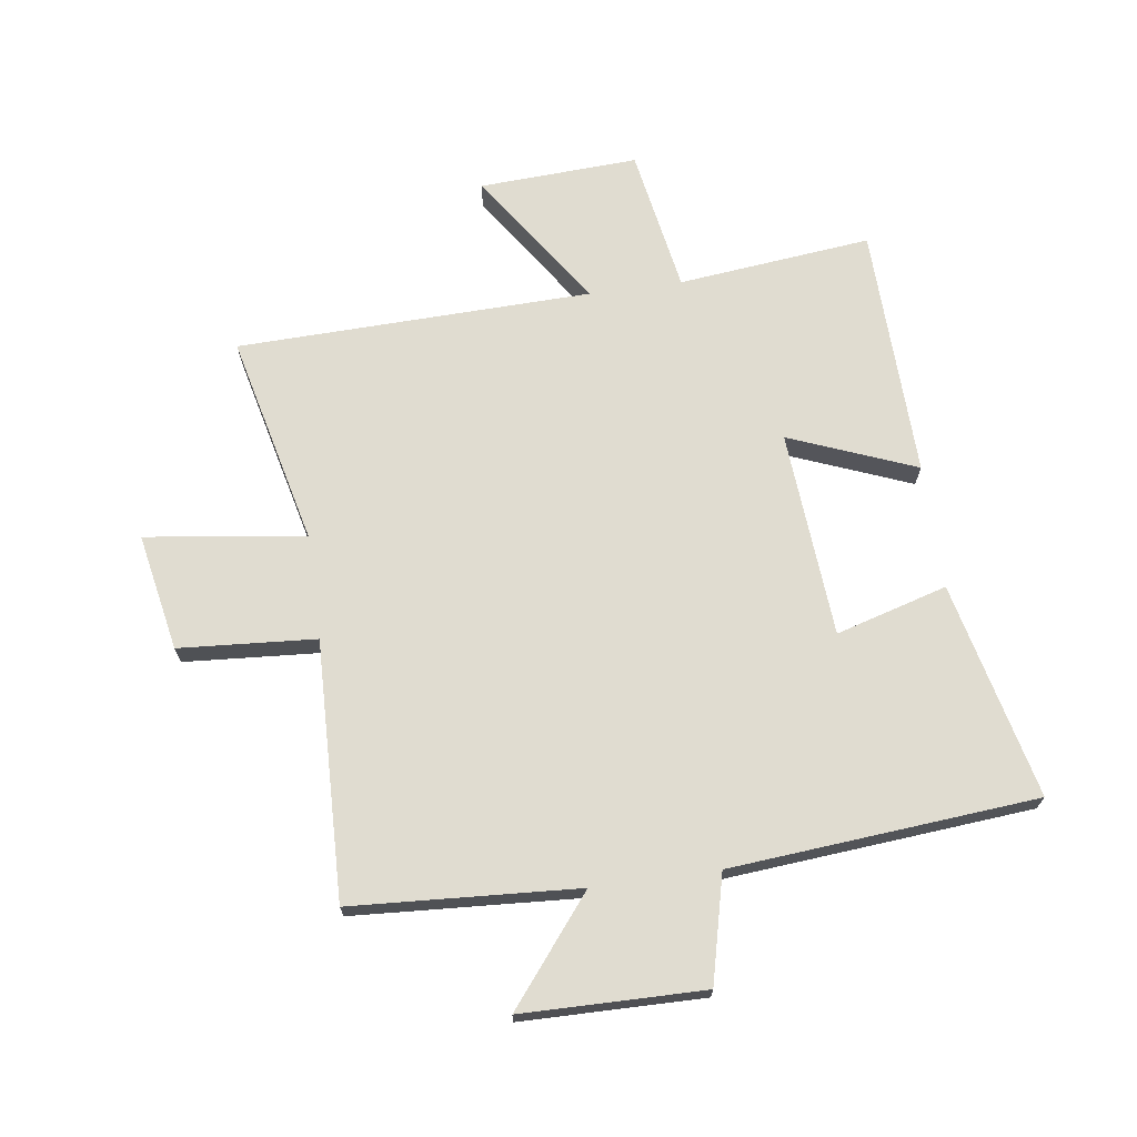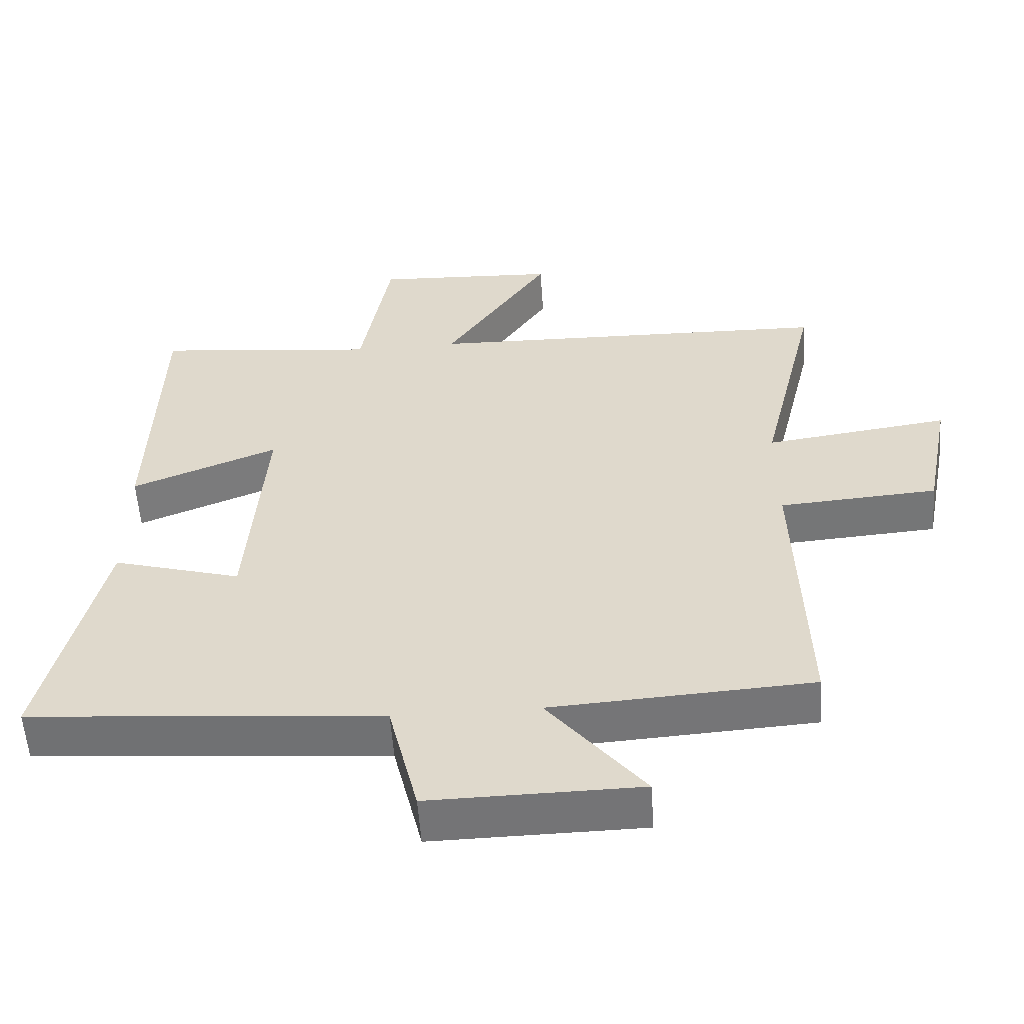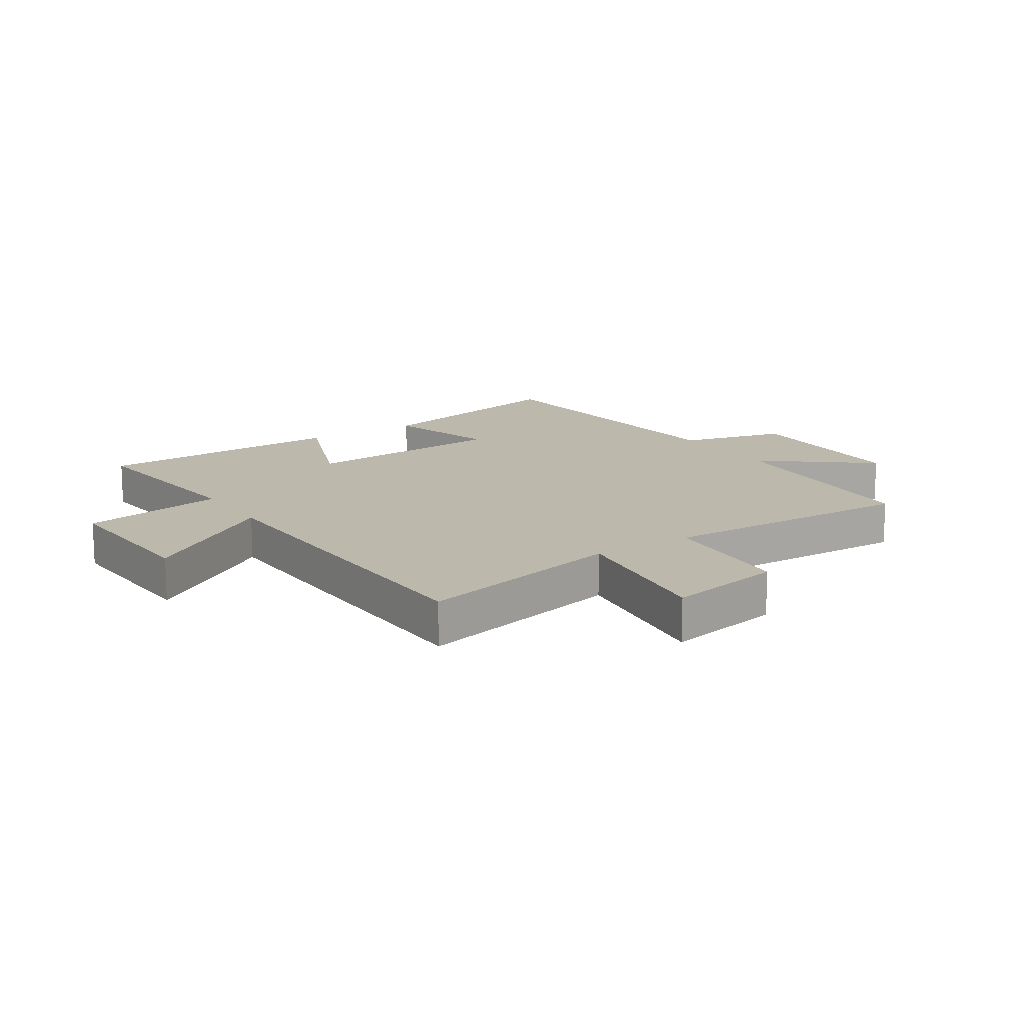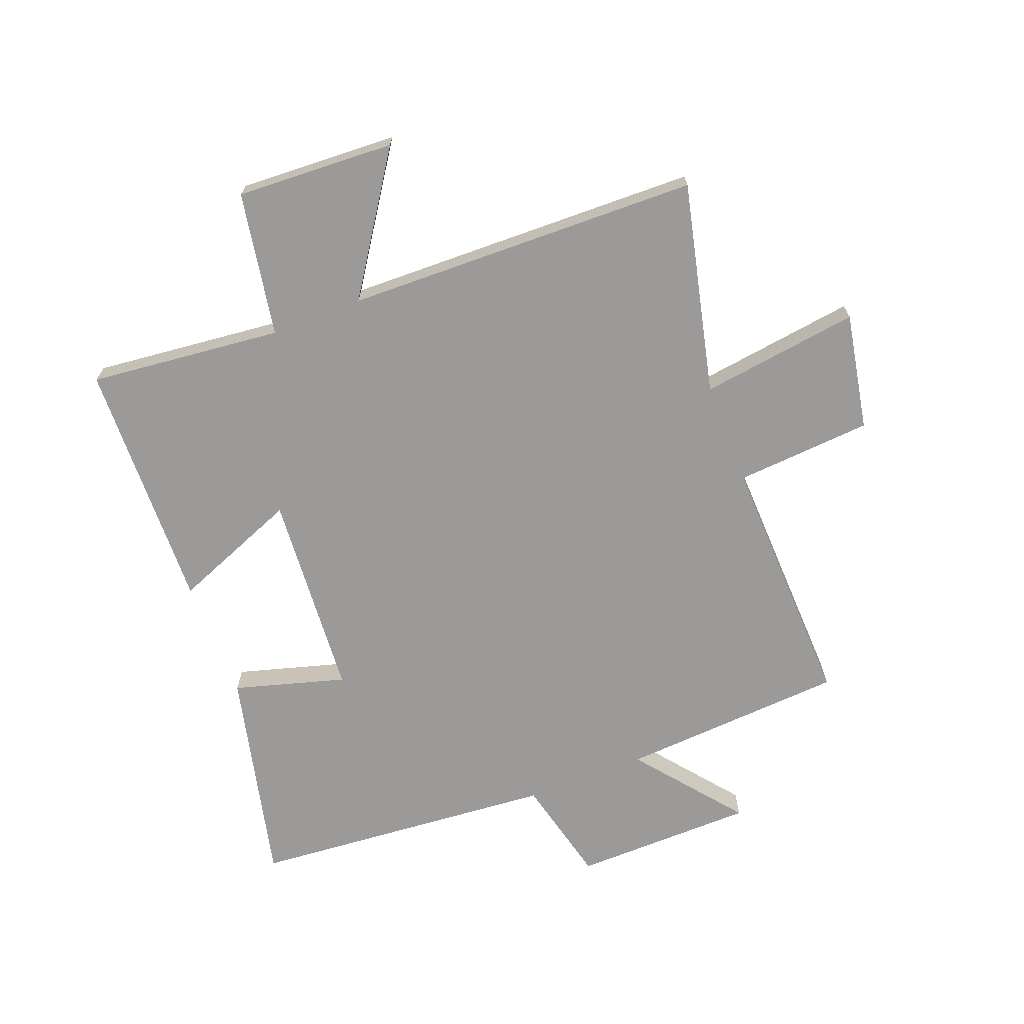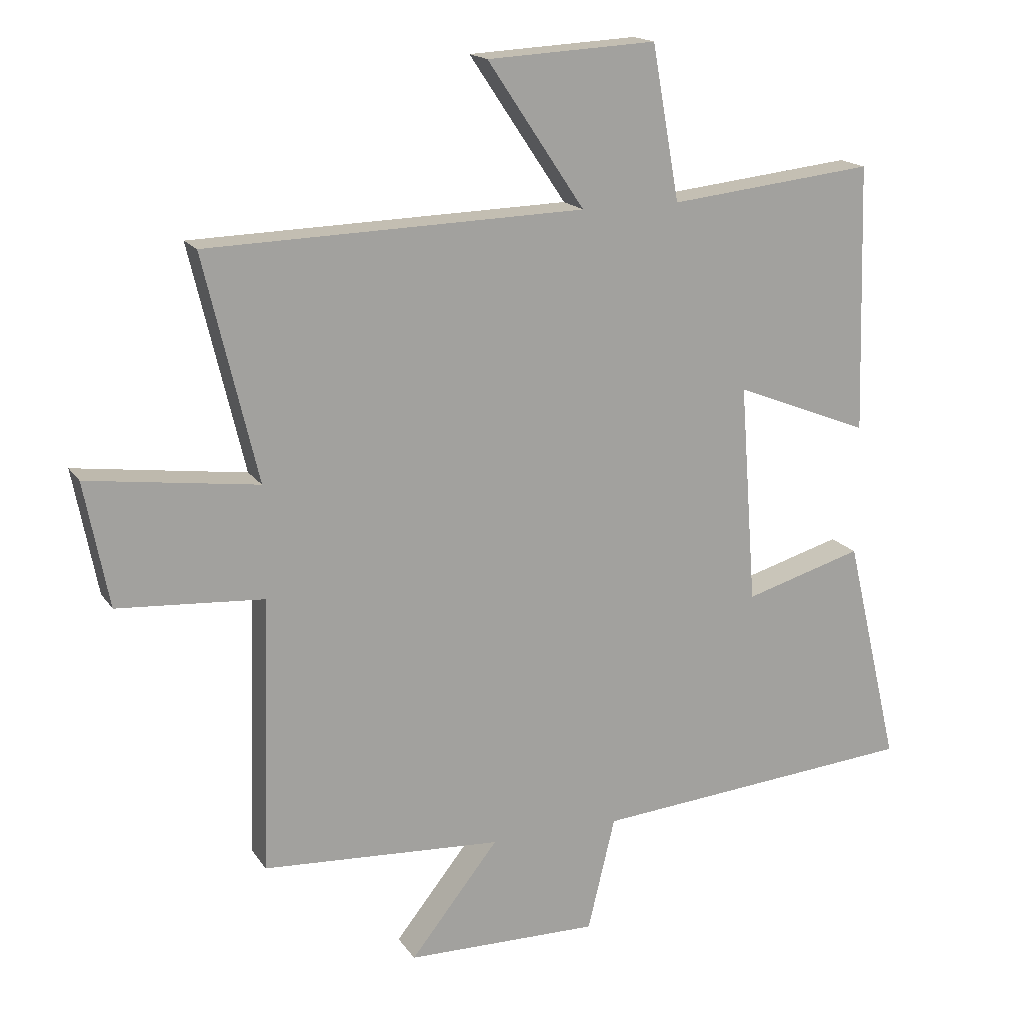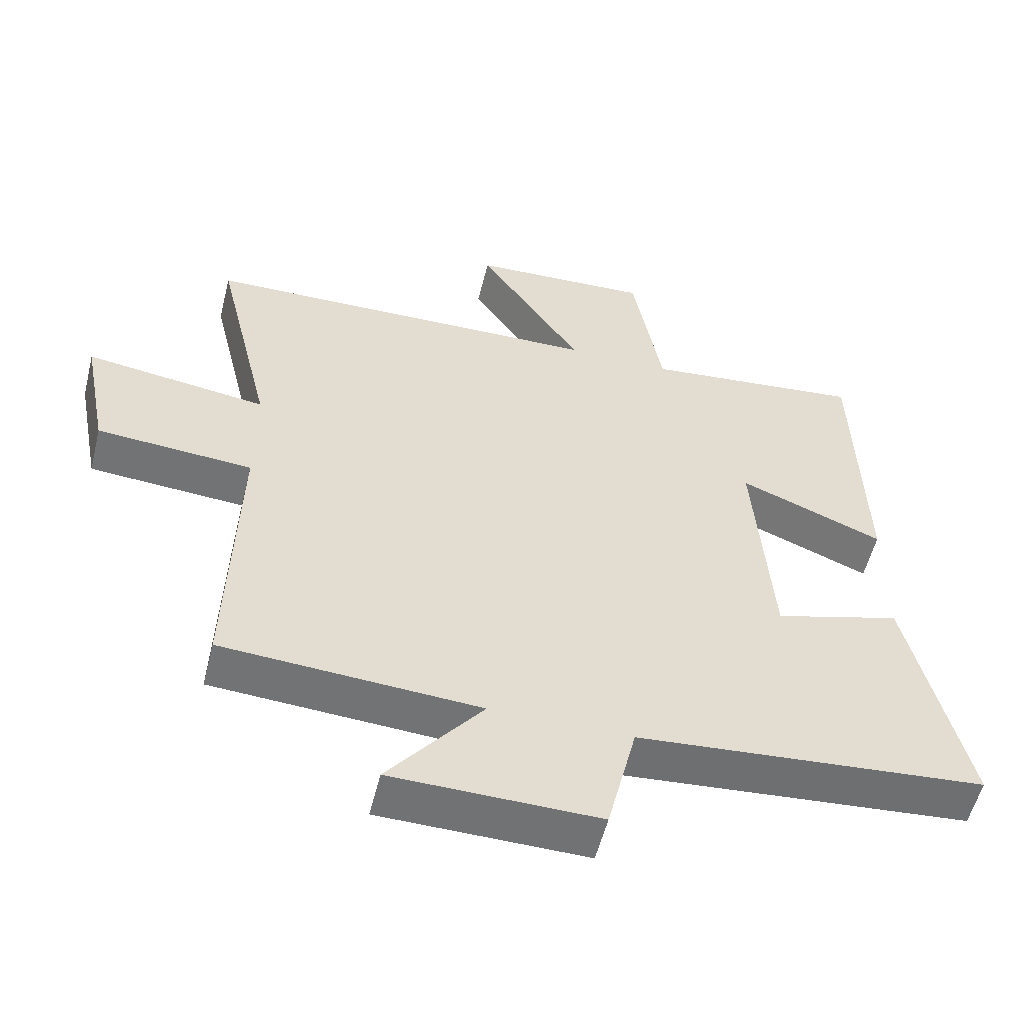
<metadata>
{"format":"obj","ext":"obj","renderer":"f3d","projection":"perspective","resolution":1024,"background":"white","views":[{"elev":69.7,"azim":172.1,"up":"+Y"},{"elev":-56.1,"azim":4.0,"up":"+Z"},{"elev":14.7,"azim":56.9,"up":"+Y"},{"elev":-69.3,"azim":21.3,"up":"+Y"},{"elev":16.9,"azim":157.2,"up":"+Z"},{"elev":-55.3,"azim":166.0,"up":"+Z"}]}
</metadata>
<code>
v -0.488 0.07 0.535
v -0.165 0.07 0.5
v -0.122 0.07 0.742
v 0.144 0.07 0.728
v -0.009 0.07 0.5
v 0.584 0.07 0.484
v 0.5 0.07 0.131
v 0.767 0.07 0.167
v 0.729 0.07 -0.029
v 0.5 0.07 -0.045
v 0.513 0.07 -0.477
v 0.135 0.07 -0.5
v 0.274 0.07 -0.675
v -0.03 0.07 -0.679
v -0.073 0.07 -0.5
v -0.585 0.07 -0.456
v -0.5 0.07 -0.095
v -0.314 0.07 -0.149
v -0.288 0.07 0.197
v -0.5 0.07 0.113
v -0.488 0 0.535
v -0.165 0 0.5
v -0.122 0 0.742
v 0.144 0 0.728
v -0.009 0 0.5
v 0.584 0 0.484
v 0.5 0 0.131
v 0.767 0 0.167
v 0.729 0 -0.029
v 0.5 0 -0.045
v 0.513 0 -0.477
v 0.135 0 -0.5
v 0.274 0 -0.675
v -0.03 0 -0.679
v -0.073 0 -0.5
v -0.585 0 -0.456
v -0.5 0 -0.095
v -0.314 0 -0.149
v -0.288 0 0.197
v -0.5 0 0.113
f 19 20 1 2
f 18 19 2
f 15 16 17 18
f 15 18 2
f 12 13 14 15
f 12 15 2
f 11 12 2
f 10 11 2
f 7 8 9 10
f 7 10 2
f 5 6 7 2
f 2 3 4 5
f 22 21 40 39
f 22 39 38
f 38 37 36 35
f 22 38 35
f 35 34 33 32
f 22 35 32
f 22 32 31
f 22 31 30
f 30 29 28 27
f 22 30 27
f 22 27 26 25
f 25 24 23 22
f 1 21 22 2
f 2 22 23 3
f 3 23 24 4
f 4 24 25 5
f 5 25 26 6
f 6 26 27 7
f 7 27 28 8
f 8 28 29 9
f 9 29 30 10
f 10 30 31 11
f 11 31 32 12
f 12 32 33 13
f 13 33 34 14
f 14 34 35 15
f 15 35 36 16
f 16 36 37 17
f 17 37 38 18
f 18 38 39 19
f 19 39 40 20
f 20 40 21 1

</code>
